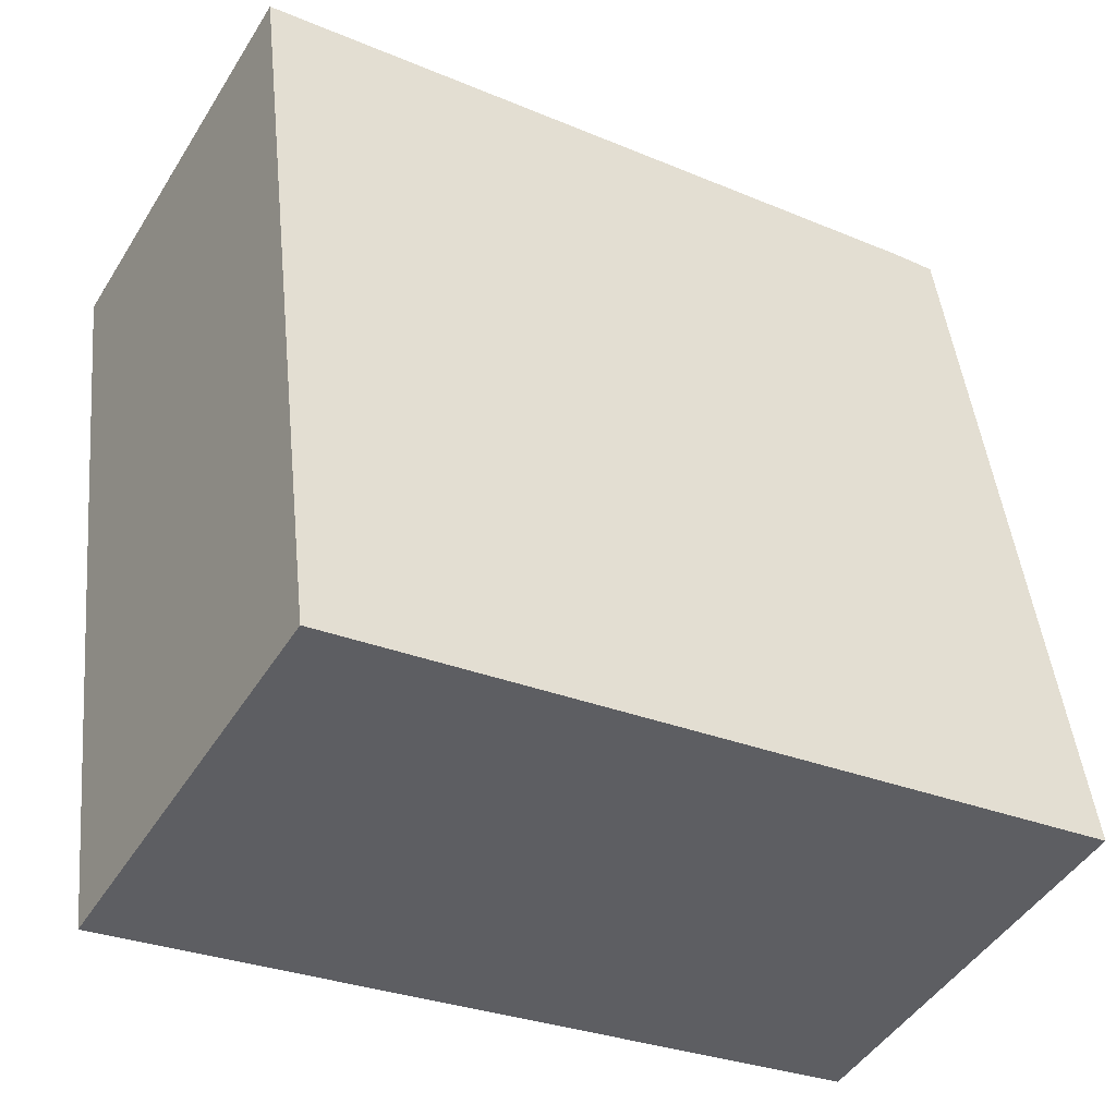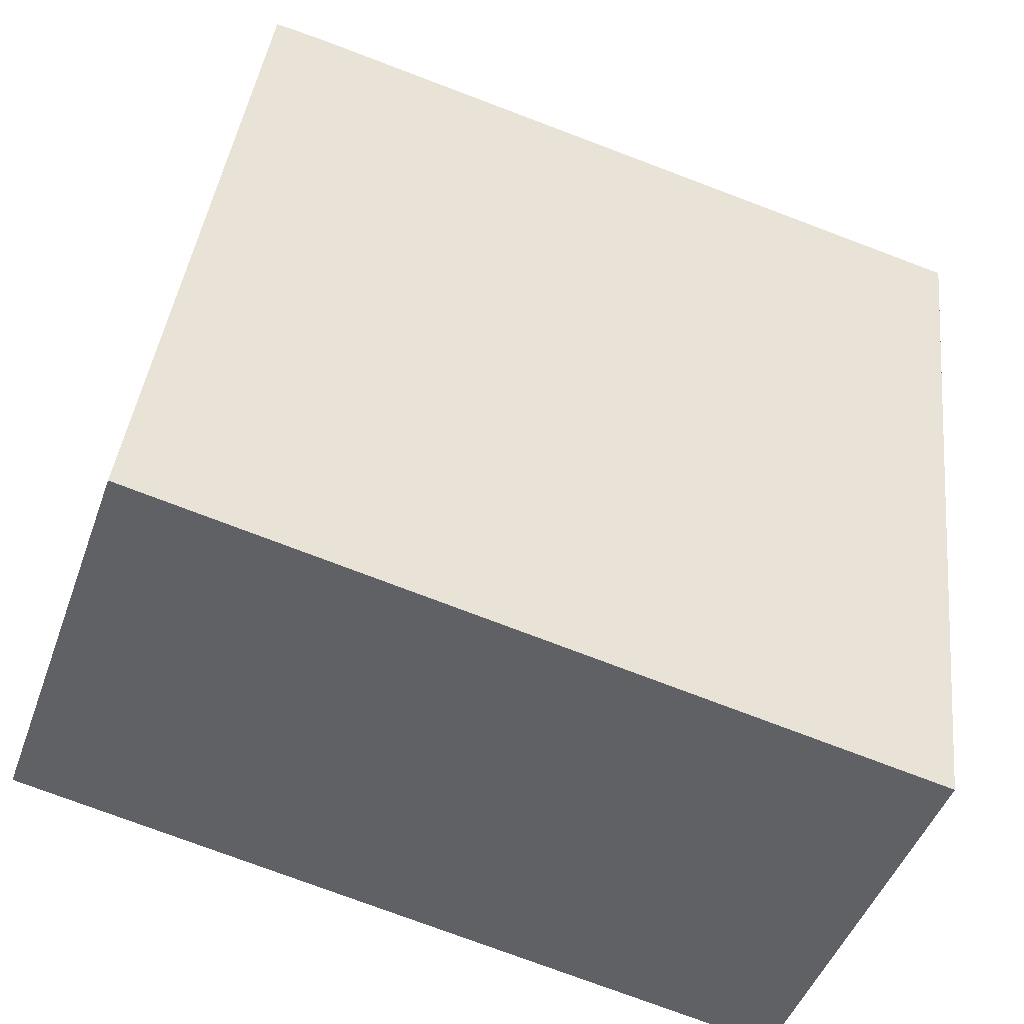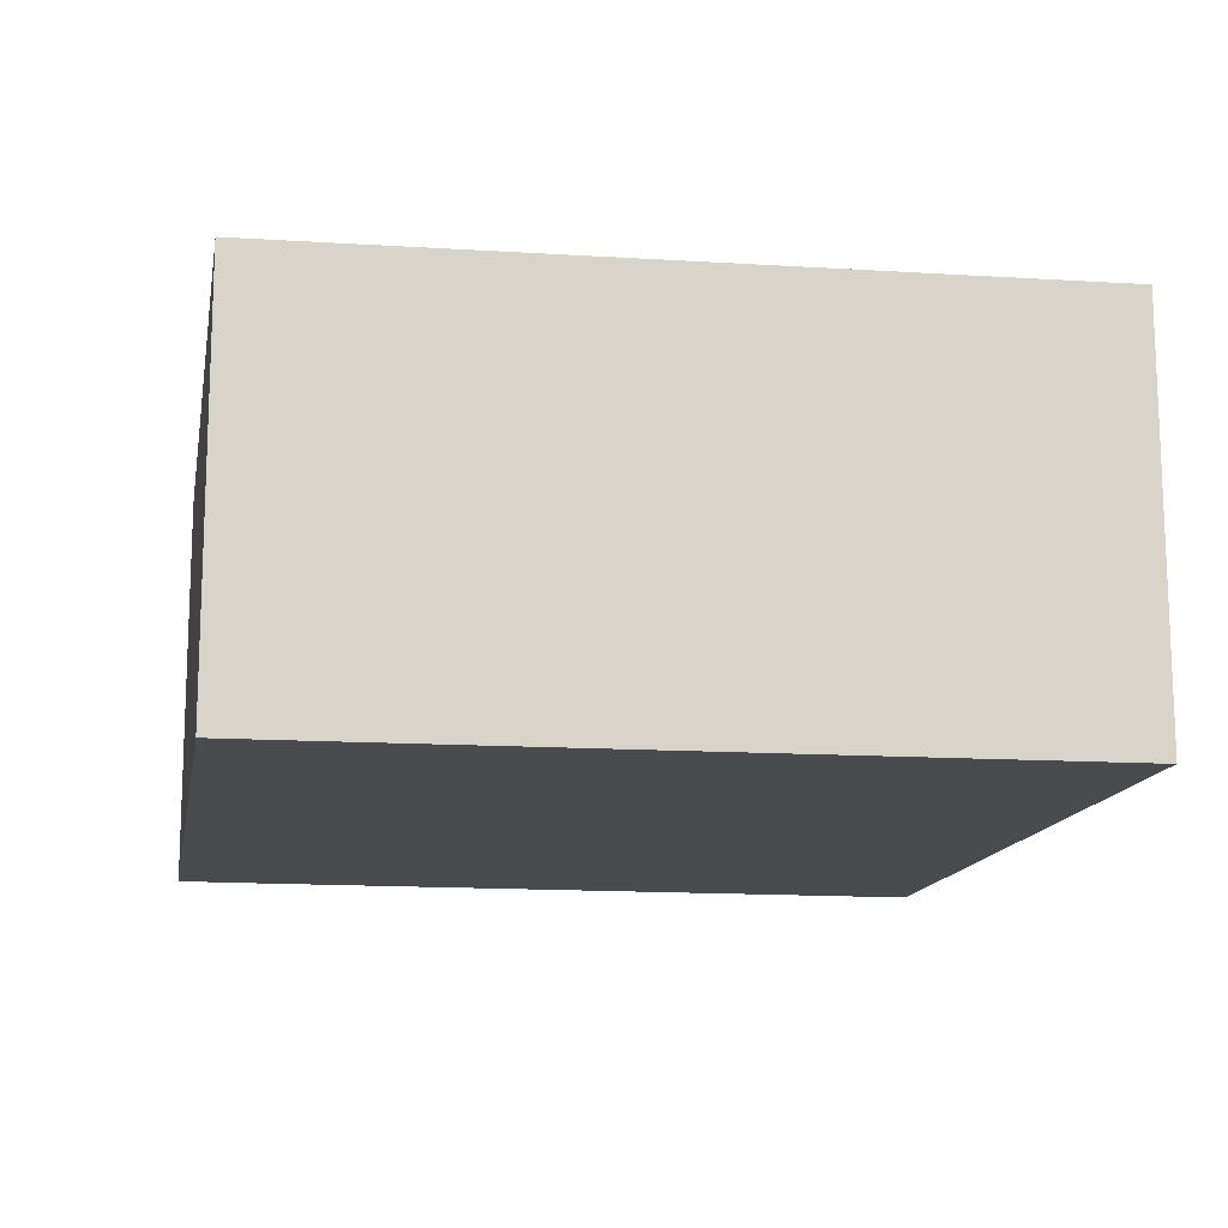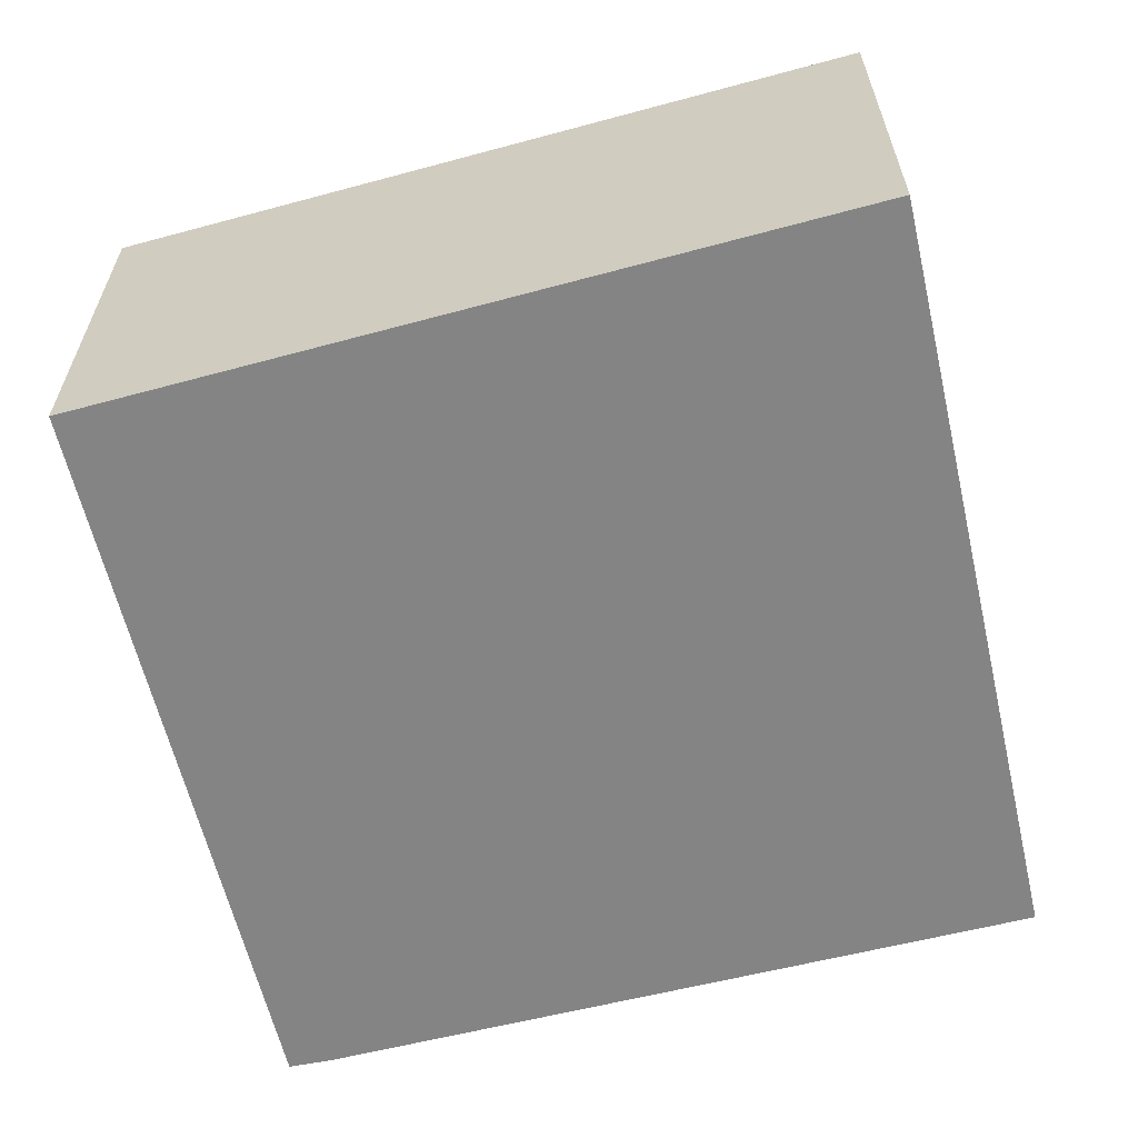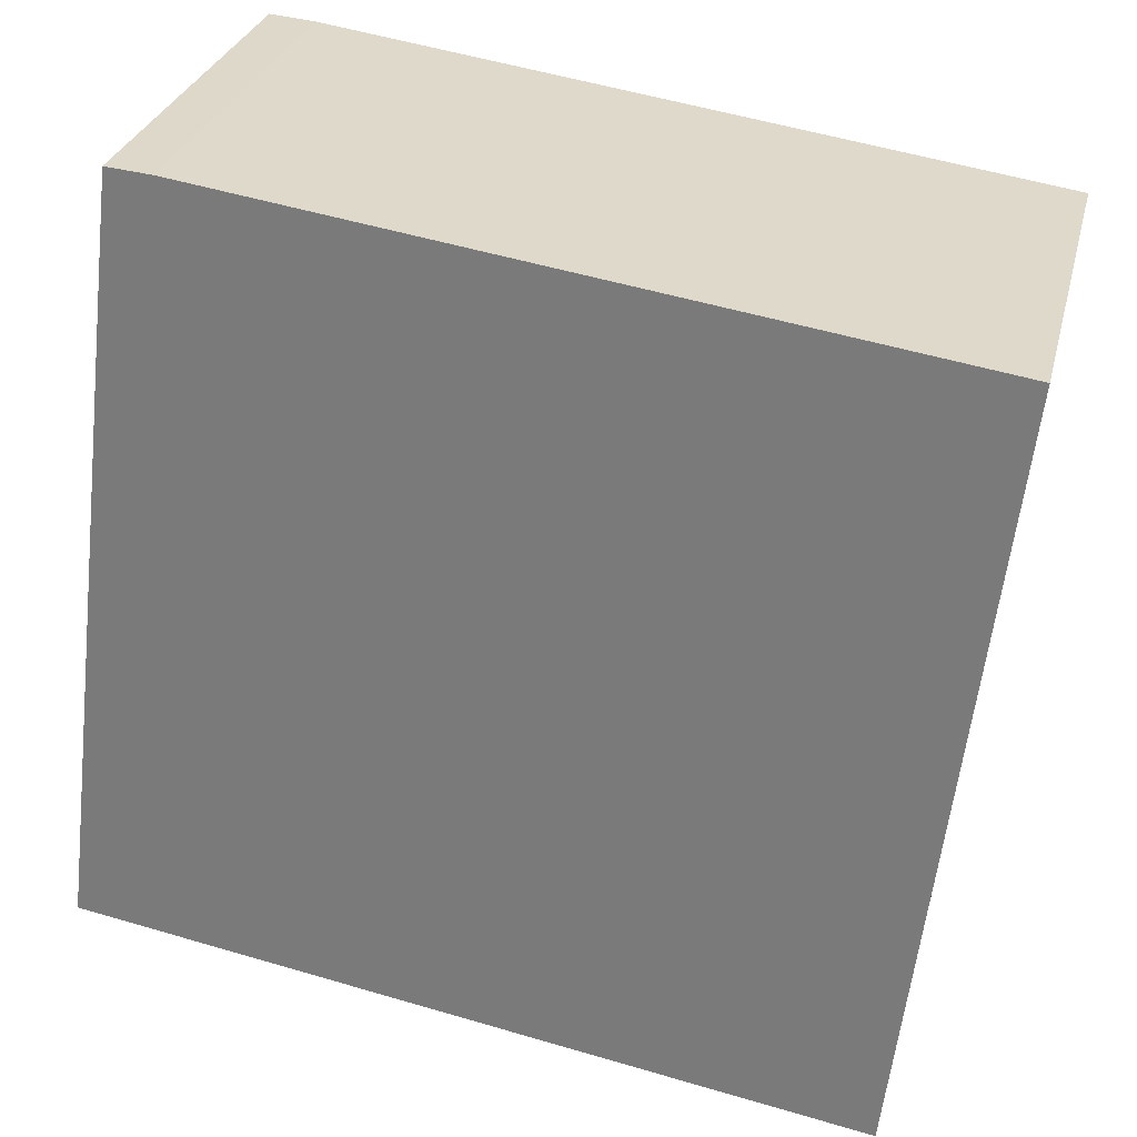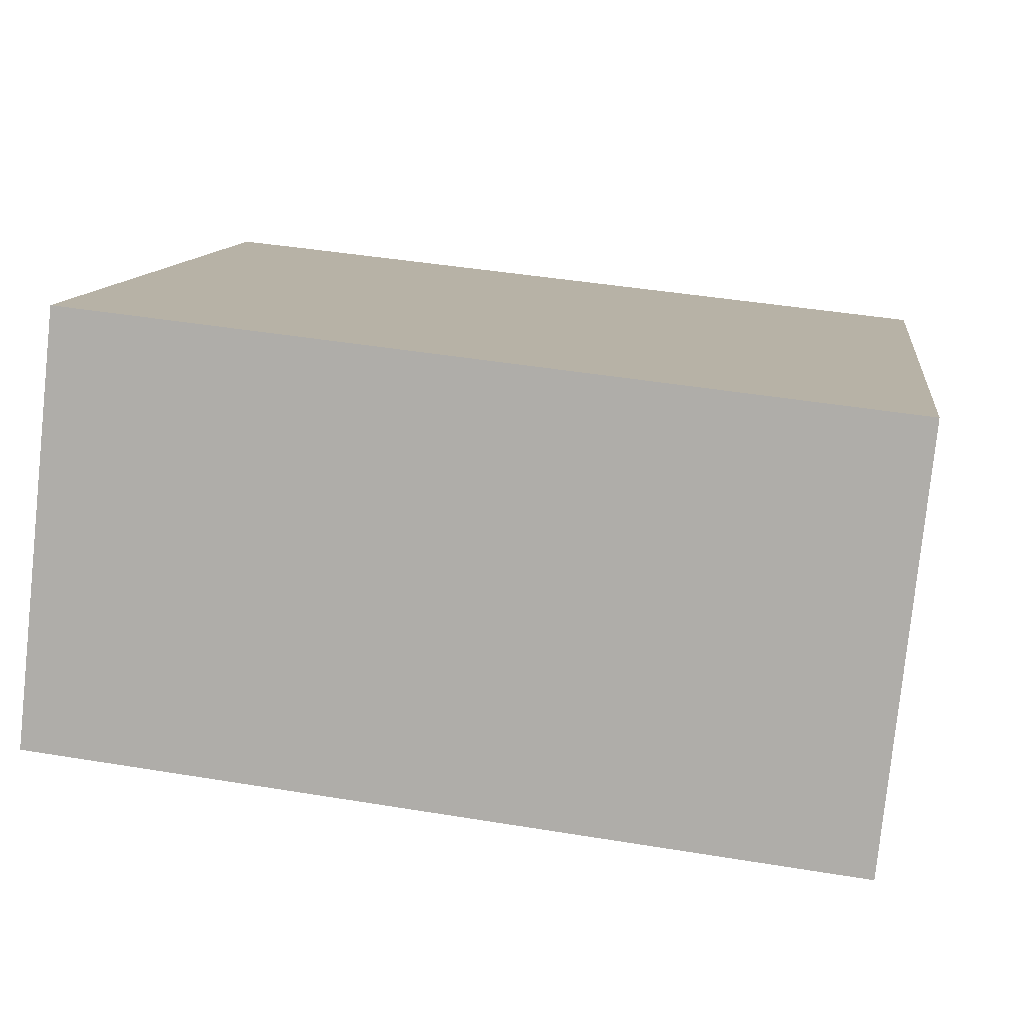
<metadata>
{"format":"obj","ext":"obj","renderer":"f3d","projection":"perspective","resolution":1024,"background":"white","views":[{"elev":-46.6,"azim":-30.3,"up":"+Z"},{"elev":-46.5,"azim":160.8,"up":"+Z"},{"elev":-14.1,"azim":163.0,"up":"+Y"},{"elev":-61.4,"azim":-173.8,"up":"+Y"},{"elev":29.2,"azim":-166.4,"up":"+Z"},{"elev":-78.7,"azim":174.0,"up":"+Z"}]}
</metadata>
<code>
v  0 2.223 1.361e-16
v  4.673 2.223 -3.504
v  0.499 2.223 -4.181
v  4.17 2.223 0.587
v  3.929 2.223 0.566
v  4.17 -3.594e-17 0.587
v  4.673 2.146e-16 -3.504
v  0.499 2.56e-16 -4.181
v  0 0 0
v  3.929 -3.466e-17 0.566
g defaultobject
f 1 2 3
f 2 1 4
f 4 1 5
f 6 2 4
f 2 6 7
f 7 3 2
f 3 7 8
f 8 1 3
f 1 8 9
f 10 4 5
f 4 10 6
f 9 5 1
f 5 9 10
f 6 8 7
f 8 6 9
f 9 6 10

</code>
